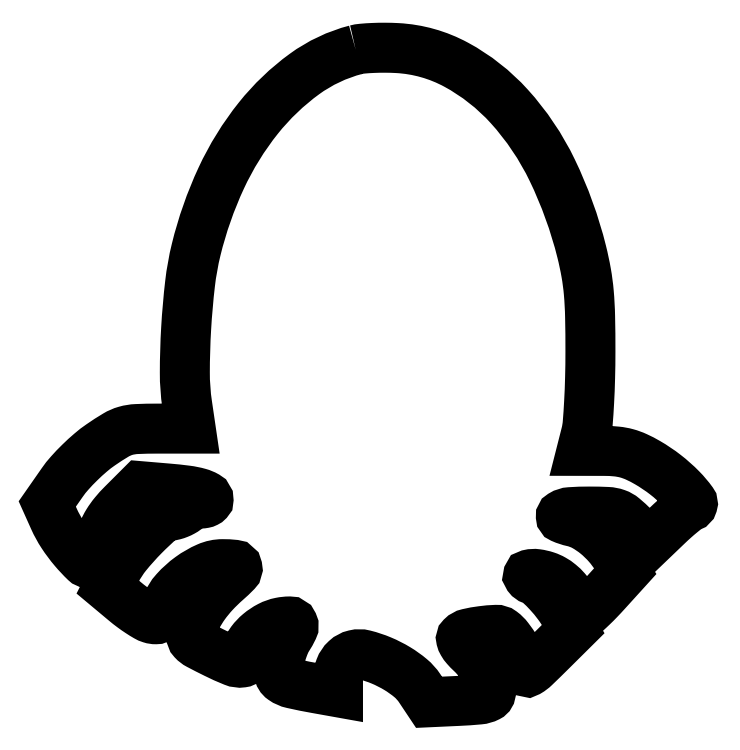
<metadata>
{"format":"dxf","ext":"dxf","renderer":"ezdxf+matplotlib","layout":"modelspace","background":"white","min_lineweight":24,"dpi":150}
</metadata>
<code>
0
SECTION
2
ENTITIES
0
POLYLINE
8
0
66
1
70
1
0
VERTEX
8
0
10
76.38
20
161.1
42
0.09421
0
VERTEX
8
0
10
63.71
20
155.1
42
0.06702
0
VERTEX
8
0
10
52.33
20
144.2
42
0.0599
0
VERTEX
8
0
10
43.14
20
129.4
42
0.04877
0
VERTEX
8
0
10
36.95
20
111.7
42
0.03099
0
VERTEX
8
0
10
35.44
20
103.3
42
0.01435
0
VERTEX
8
0
10
34.48
20
92.28
42
0.01421
0
VERTEX
8
0
10
34.15
20
81.35
42
0.03683
0
VERTEX
8
0
10
34.72
20
73.5
42
0
0
VERTEX
8
0
10
35.6
20
67.5
42
0
0
VERTEX
8
0
10
27.39
20
67.5
42
0.01057
0
VERTEX
8
0
10
22.24
20
67.39
42
0.05899
0
VERTEX
8
0
10
19.52
20
66.95
42
0.0661
0
VERTEX
8
0
10
17.11
20
65.9
42
0.01522
0
VERTEX
8
0
10
13.38
20
63.5
42
0.02613
0
VERTEX
8
0
10
10.88
20
61.58
42
0.01678
0
VERTEX
8
0
10
8.184
20
59.12
42
0.01686
0
VERTEX
8
0
10
5.698
20
56.51
42
0.02992
0
VERTEX
8
0
10
3.859
20
54.19
42
0
0
VERTEX
8
0
10
0.1528
20
48.88
42
0
0
VERTEX
8
0
10
1.826
20
45.15
42
0.03944
0
VERTEX
8
0
10
3.909
20
41.34
42
0.03097
0
VERTEX
8
0
10
6.725
20
37.58
42
0.02501
0
VERTEX
8
0
10
9.524
20
34.59
42
0.3428
0
VERTEX
8
0
10
10.91
20
34.44
42
0.134
0
VERTEX
8
0
10
11.4
20
34.97
42
0.02047
0
VERTEX
8
0
10
12.02
20
36.28
42
0.02166
0
VERTEX
8
0
10
12.64
20
37.93
42
0.01726
0
VERTEX
8
0
10
13.17
20
39.75
42
-0.03886
0
VERTEX
8
0
10
13.96
20
42.11
42
-0.03789
0
VERTEX
8
0
10
15.12
20
44.34
42
-0.03454
0
VERTEX
8
0
10
16.7
20
46.55
42
-0.02345
0
VERTEX
8
0
10
18.78
20
48.83
42
0
0
VERTEX
8
0
10
23.22
20
53.27
42
0
0
VERTEX
8
0
10
29.86
20
52.71
42
-0.01057
0
VERTEX
8
0
10
34.6
20
52.21
42
-0.03598
0
VERTEX
8
0
10
37.64
20
51.59
42
-0.06066
0
VERTEX
8
0
10
39.44
20
50.85
42
-0.2707
0
VERTEX
8
0
10
40
20
49.89
42
-0.1931
0
VERTEX
8
0
10
39.86
20
49.55
42
-0.08754
0
VERTEX
8
0
10
39.47
20
49.26
42
-0.06739
0
VERTEX
8
0
10
38.88
20
49.07
42
-0.0474
0
VERTEX
8
0
10
38.19
20
49
42
0.06249
0
VERTEX
8
0
10
37.36
20
48.9
42
0.0309
0
VERTEX
8
0
10
36.34
20
48.57
42
0.03008
0
VERTEX
8
0
10
35.32
20
48.09
42
0.03854
0
VERTEX
8
0
10
34.44
20
47.53
42
-0.03737
0
VERTEX
8
0
10
33.57
20
46.97
42
-0.02916
0
VERTEX
8
0
10
32.54
20
46.49
42
-0.02993
0
VERTEX
8
0
10
31.53
20
46.15
42
-0.06112
0
VERTEX
8
0
10
30.7
20
46.03
42
0.1768
0
VERTEX
8
0
10
28.35
20
45.12
42
0.01859
0
VERTEX
8
0
10
23.97
20
41.01
42
0.02398
0
VERTEX
8
0
10
19.77
20
36.32
42
0.05281
0
VERTEX
8
0
10
17.15
20
32.3
42
0
0
VERTEX
8
0
10
15.12
20
28.32
42
0
0
VERTEX
8
0
10
19.34
20
24.8
42
0.01429
0
VERTEX
8
0
10
21.11
20
23.4
42
0.01436
0
VERTEX
8
0
10
22.96
20
22.11
42
0.01432
0
VERTEX
8
0
10
24.63
20
21.07
42
0.05432
0
VERTEX
8
0
10
25.76
20
20.58
42
0.07873
0
VERTEX
8
0
10
26.99
20
20.39
42
0.1793
0
VERTEX
8
0
10
27.86
20
20.72
42
0.1019
0
VERTEX
8
0
10
28.61
20
21.71
42
0.0168
0
VERTEX
8
0
10
29.58
20
23.91
42
-0.0882
0
VERTEX
8
0
10
31.79
20
27.45
42
-0.05284
0
VERTEX
8
0
10
35.48
20
30.78
42
-0.05342
0
VERTEX
8
0
10
39.71
20
33.2
42
-0.1038
0
VERTEX
8
0
10
43.5
20
34
42
-0.02605
0
VERTEX
8
0
10
46.37
20
33.85
42
-0.3243
0
VERTEX
8
0
10
47.13
20
33.17
42
-0.2523
0
VERTEX
8
0
10
46.81
20
32.05
42
-0.01849
0
VERTEX
8
0
10
44.41
20
29.79
42
0.02532
0
VERTEX
8
0
10
41.43
20
26.89
42
0.0318
0
VERTEX
8
0
10
39
20
23.91
42
0.03504
0
VERTEX
8
0
10
37.17
20
20.94
42
0.05066
0
VERTEX
8
0
10
36.02
20
18.09
42
0.06562
0
VERTEX
8
0
10
35.76
20
16.29
42
0.194
0
VERTEX
8
0
10
36.19
20
15.14
42
0.08438
0
VERTEX
8
0
10
37.59
20
14.07
42
0.006875
0
VERTEX
8
0
10
41.71
20
11.97
42
0.01732
0
VERTEX
8
0
10
46.11
20
9.99
42
0.131
0
VERTEX
8
0
10
48.35
20
9.702
42
0.2801
0
VERTEX
8
0
10
49.55
20
10.67
42
0.08418
0
VERTEX
8
0
10
49.98
20
13.08
42
-0.1597
0
VERTEX
8
0
10
50.61
20
14.92
42
-0.05783
0
VERTEX
8
0
10
52.53
20
16.95
42
-0.05451
0
VERTEX
8
0
10
55.11
20
18.67
42
-0.07043
0
VERTEX
8
0
10
57.8
20
19.61
42
-0.04667
0
VERTEX
8
0
10
59.99
20
19.84
42
-0.2967
0
VERTEX
8
0
10
60.89
20
19.27
42
-0.2235
0
VERTEX
8
0
10
60.88
20
18.03
42
-0.03011
0
VERTEX
8
0
10
59.57
20
15.71
42
0.04003
0
VERTEX
8
0
10
58.98
20
14.6
42
0.01779
0
VERTEX
8
0
10
58.37
20
13.06
42
0.01747
0
VERTEX
8
0
10
57.83
20
11.36
42
0.02257
0
VERTEX
8
0
10
57.47
20
9.777
42
0.07705
0
VERTEX
8
0
10
57.4
20
7.12
42
0.2115
0
VERTEX
8
0
10
58.35
20
5.55
42
0.09807
0
VERTEX
8
0
10
60.75
20
4.489
42
0.01059
0
VERTEX
8
0
10
66.75
20
3.285
42
0
0
VERTEX
8
0
10
72
20
2.346
42
0
0
VERTEX
8
0
10
72
20
5.518
42
-0.08959
0
VERTEX
8
0
10
72.5
20
8.311
42
-0.1178
0
VERTEX
8
0
10
73.94
20
10.45
42
-0.1289
0
VERTEX
8
0
10
76.08
20
11.59
42
-0.12
0
VERTEX
8
0
10
78.57
20
11.57
42
-0.03787
0
VERTEX
8
0
10
82.71
20
10.19
42
-0.03647
0
VERTEX
8
0
10
86.66
20
8.187
42
-0.03873
0
VERTEX
8
0
10
89.97
20
5.821
42
-0.07132
0
VERTEX
8
0
10
92.17
20
3.361
42
0
0
VERTEX
8
0
10
94.5
20
-0.1328
42
0
0
VERTEX
8
0
10
101.7
20
0.1997
42
0.01104
0
VERTEX
8
0
10
106.9
20
0.5562
42
0.09538
0
VERTEX
8
0
10
109.1
20
1.198
42
0.2976
0
VERTEX
8
0
10
109.8
20
2.312
42
0.1259
0
VERTEX
8
0
10
109.2
20
4.032
42
-0.03204
0
VERTEX
8
0
10
108.7
20
4.893
42
-0.02535
0
VERTEX
8
0
10
108.4
20
5.876
42
-0.02599
0
VERTEX
8
0
10
108.1
20
6.829
42
-0.05627
0
VERTEX
8
0
10
108
20
7.585
42
0.1224
0
VERTEX
8
0
10
107.8
20
8.397
42
0.02955
0
VERTEX
8
0
10
107.1
20
9.59
42
0.02857
0
VERTEX
8
0
10
106.1
20
10.9
42
0.02498
0
VERTEX
8
0
10
104.8
20
12.14
42
-0.02442
0
VERTEX
8
0
10
103.6
20
13.4
42
-0.04826
0
VERTEX
8
0
10
102.8
20
14.53
42
-0.06918
0
VERTEX
8
0
10
102.4
20
15.43
42
-0.2657
0
VERTEX
8
0
10
102.6
20
15.99
42
-0.141
0
VERTEX
8
0
10
104.2
20
16.86
42
-0.02386
0
VERTEX
8
0
10
107.6
20
17.47
42
-0.02252
0
VERTEX
8
0
10
111
20
17.76
42
-0.1721
0
VERTEX
8
0
10
112.5
20
17.28
42
-0.06993
0
VERTEX
8
0
10
114.1
20
15.73
42
-0.02212
0
VERTEX
8
0
10
116
20
13.01
42
-0.01958
0
VERTEX
8
0
10
117.6
20
10.2
42
-0.1211
0
VERTEX
8
0
10
118
20
8.596
42
0.1586
0
VERTEX
8
0
10
118.3
20
7.557
42
0.3858
0
VERTEX
8
0
10
119.1
20
7.406
42
0.05858
0
VERTEX
8
0
10
120.6
20
8.591
42
0.004017
0
VERTEX
8
0
10
124.6
20
12.48
42
0
0
VERTEX
8
0
10
130.1
20
17.96
42
0
0
VERTEX
8
0
10
128.3
20
21.11
42
0.02921
0
VERTEX
8
0
10
126.4
20
24.03
42
0.02498
0
VERTEX
8
0
10
124
20
26.88
42
0.02437
0
VERTEX
8
0
10
121.7
20
29.18
42
0.09878
0
VERTEX
8
0
10
120
20
30.2
42
-0.1459
0
VERTEX
8
0
10
119
20
30.89
42
-0.5448
0
VERTEX
8
0
10
119.2
20
31.45
42
-0.09051
0
VERTEX
8
0
10
121.1
20
31.54
42
-0.04652
0
VERTEX
8
0
10
123.5
20
31.01
42
-0.04975
0
VERTEX
8
0
10
125.2
20
30.24
42
-0.04271
0
VERTEX
8
0
10
126.8
20
29.12
42
-0.04025
0
VERTEX
8
0
10
128.3
20
27.66
42
-0.03425
0
VERTEX
8
0
10
129.7
20
25.91
42
0.01173
0
VERTEX
8
0
10
130.7
20
24.41
42
0.01716
0
VERTEX
8
0
10
131.7
20
23.15
42
0.01264
0
VERTEX
8
0
10
132.6
20
22.17
42
0.2079
0
VERTEX
8
0
10
133
20
22
42
0.1873
0
VERTEX
8
0
10
133.4
20
22.17
42
0.005751
0
VERTEX
8
0
10
134.8
20
23.51
42
0.01058
0
VERTEX
8
0
10
136.5
20
25.17
42
0.007039
0
VERTEX
8
0
10
138.3
20
27.14
42
0
0
VERTEX
8
0
10
143
20
32.27
42
0
0
VERTEX
8
0
10
140.9
20
35.59
42
0.04176
0
VERTEX
8
0
10
138.6
20
38.71
42
0.0416
0
VERTEX
8
0
10
135.8
20
41.4
42
0.04434
0
VERTEX
8
0
10
132.9
20
43.42
42
0.07276
0
VERTEX
8
0
10
130
20
44.49
42
-0.04969
0
VERTEX
8
0
10
127.4
20
45.36
42
-0.6054
0
VERTEX
8
0
10
127.3
20
46.19
42
-0.1221
0
VERTEX
8
0
10
129.4
20
46.85
42
-0.01582
0
VERTEX
8
0
10
134.1
20
47
42
-0.01097
0
VERTEX
8
0
10
138.6
20
46.9
42
-0.07362
0
VERTEX
8
0
10
140.8
20
46.48
42
-0.09101
0
VERTEX
8
0
10
142.6
20
45.47
42
-0.02113
0
VERTEX
8
0
10
145.1
20
43.15
42
0
0
VERTEX
8
0
10
148.9
20
39.29
42
0
0
VERTEX
8
0
10
153.4
20
43.53
42
-0.008753
0
VERTEX
8
0
10
155.2
20
45.18
42
-0.01082
0
VERTEX
8
0
10
156.9
20
46.66
42
-0.009303
0
VERTEX
8
0
10
158.4
20
47.84
42
-0.07544
0
VERTEX
8
0
10
159.1
20
48.25
42
0.4995
0
VERTEX
8
0
10
159.5
20
49.48
42
0.03678
0
VERTEX
8
0
10
156.9
20
52.6
42
0.03376
0
VERTEX
8
0
10
152.9
20
56.12
42
0.03365
0
VERTEX
8
0
10
148.5
20
59.09
42
0.02312
0
VERTEX
8
0
10
145.8
20
60.51
42
0.04151
0
VERTEX
8
0
10
143.4
20
61.38
42
0.04197
0
VERTEX
8
0
10
140.9
20
61.84
42
0.02423
0
VERTEX
8
0
10
137.9
20
61.99
42
0
0
VERTEX
8
0
10
132.2
20
62
42
0
0
VERTEX
8
0
10
133.3
20
66.25
42
0.0423
0
VERTEX
8
0
10
133.7
20
68.8
42
0.006406
0
VERTEX
8
0
10
134.1
20
73.95
42
0.007141
0
VERTEX
8
0
10
134.3
20
80.06
42
0.006123
0
VERTEX
8
0
10
134.4
20
86.5
42
0.005453
0
VERTEX
8
0
10
134.3
20
95.2
42
0.01662
0
VERTEX
8
0
10
134
20
101.1
42
0.02192
0
VERTEX
8
0
10
133.3
20
106
42
0.01749
0
VERTEX
8
0
10
132.2
20
111.2
42
0.05099
0
VERTEX
8
0
10
125
20
131.3
42
0.07202
0
VERTEX
8
0
10
114.3
20
147.1
42
0.08464
0
VERTEX
8
0
10
101.2
20
157.4
42
0.1115
0
VERTEX
8
0
10
86.63
20
161.5
42
0.01205
0
VERTEX
8
0
10
83.67
20
161.6
42
0.01164
0
VERTEX
8
0
10
80.68
20
161.6
42
0.01163
0
VERTEX
8
0
10
78.05
20
161.4
42
0.04122
0
SEQEND
0
ENDSEC
0
EOF

</code>
